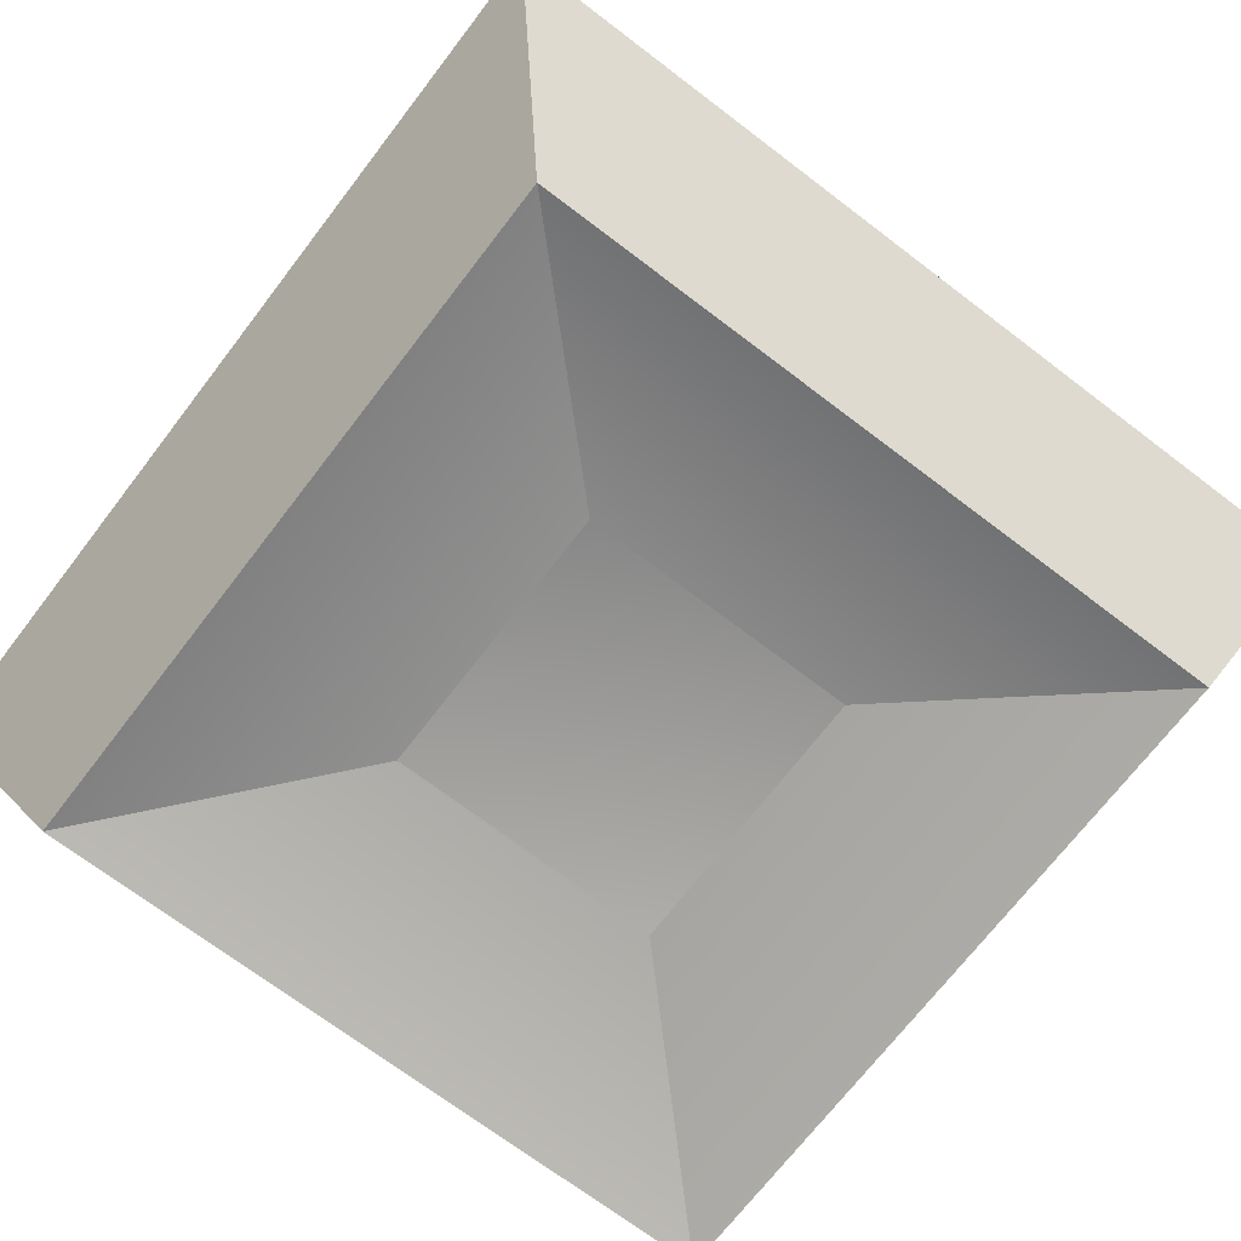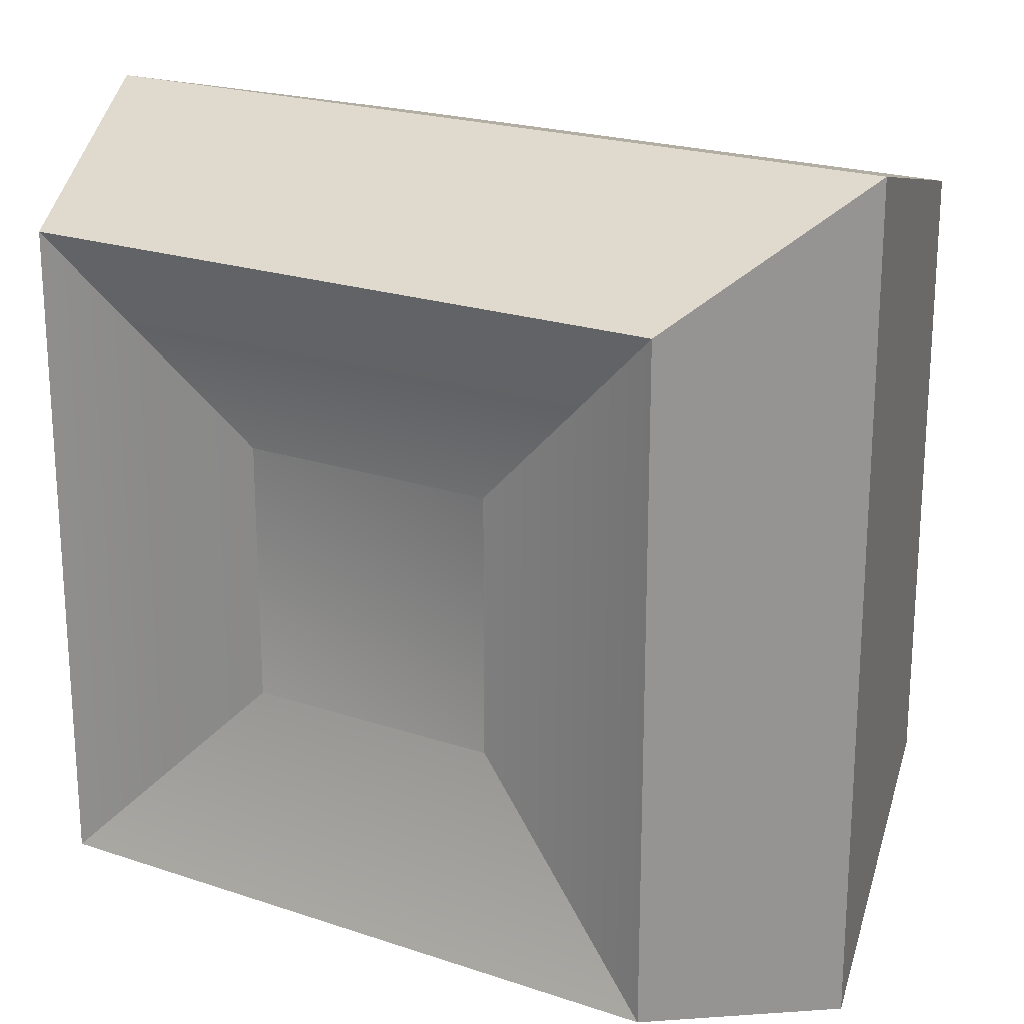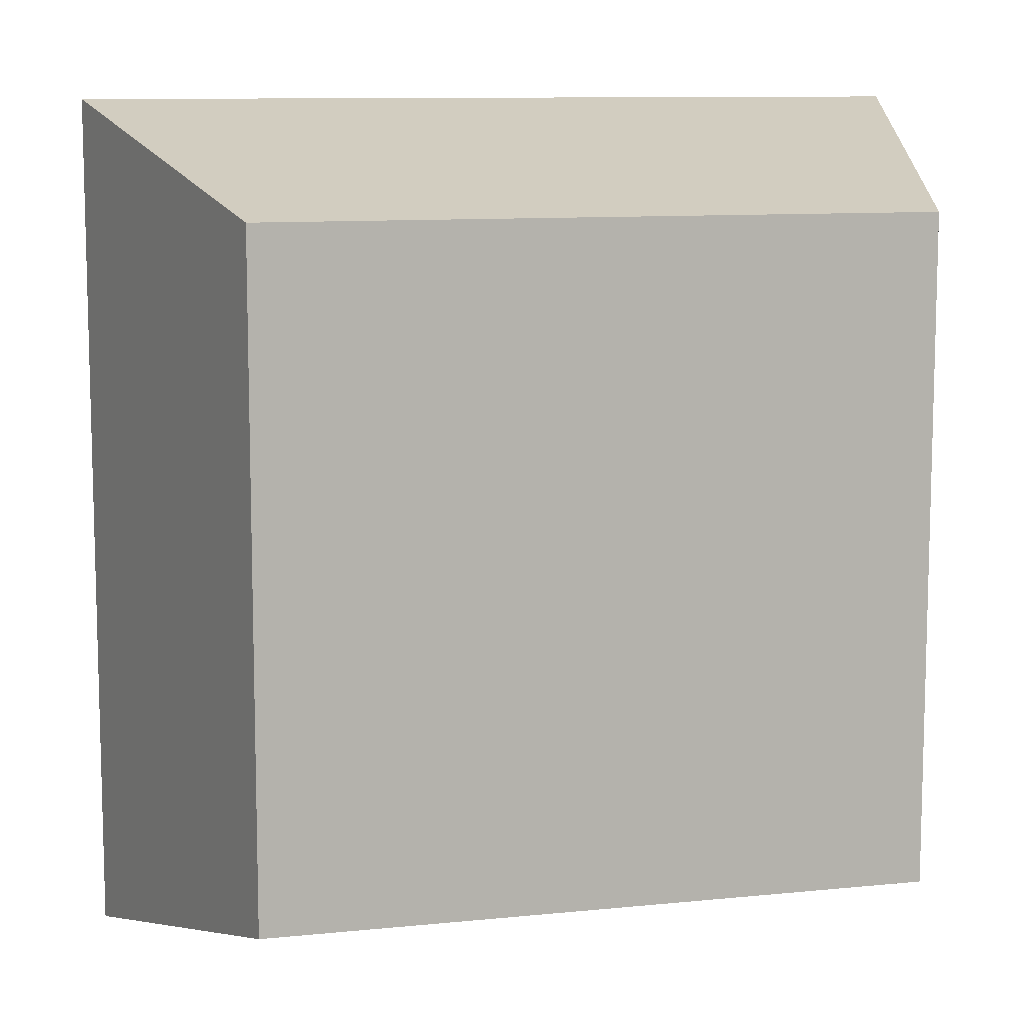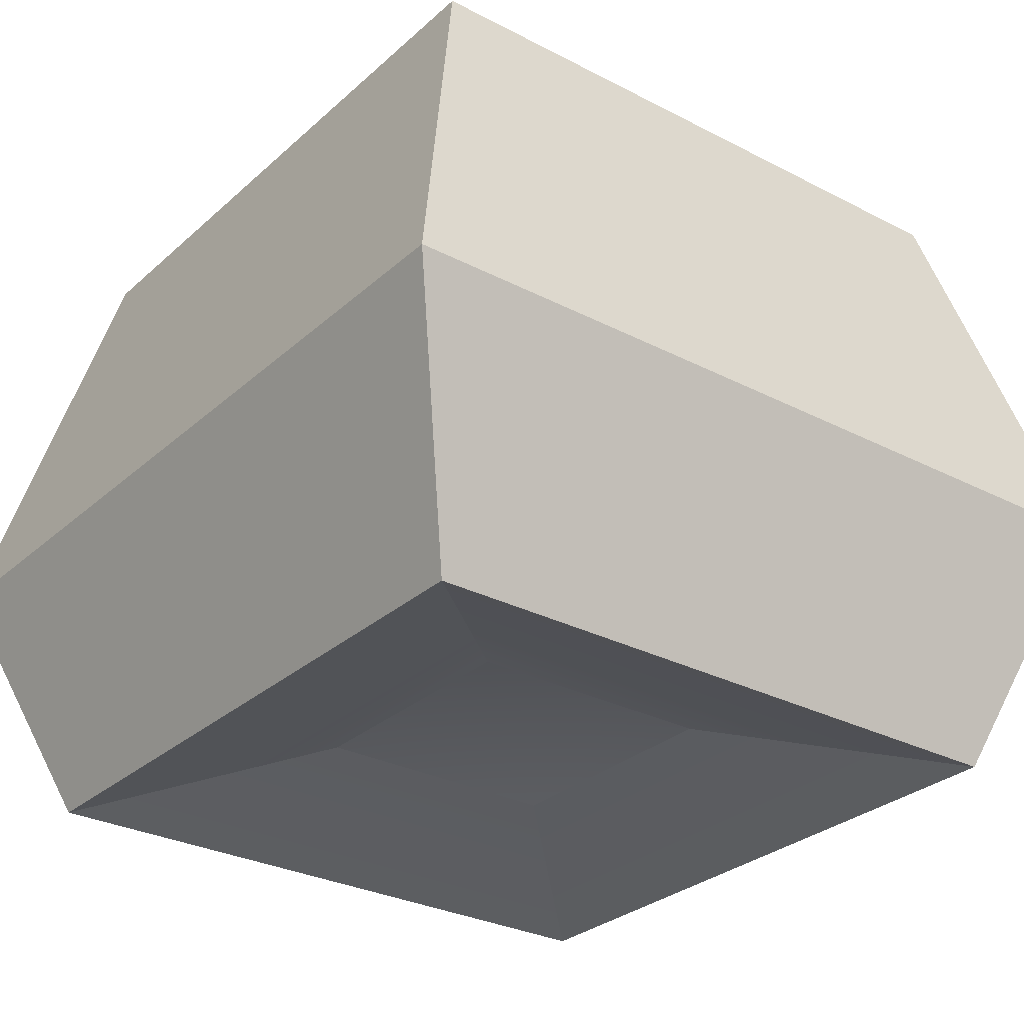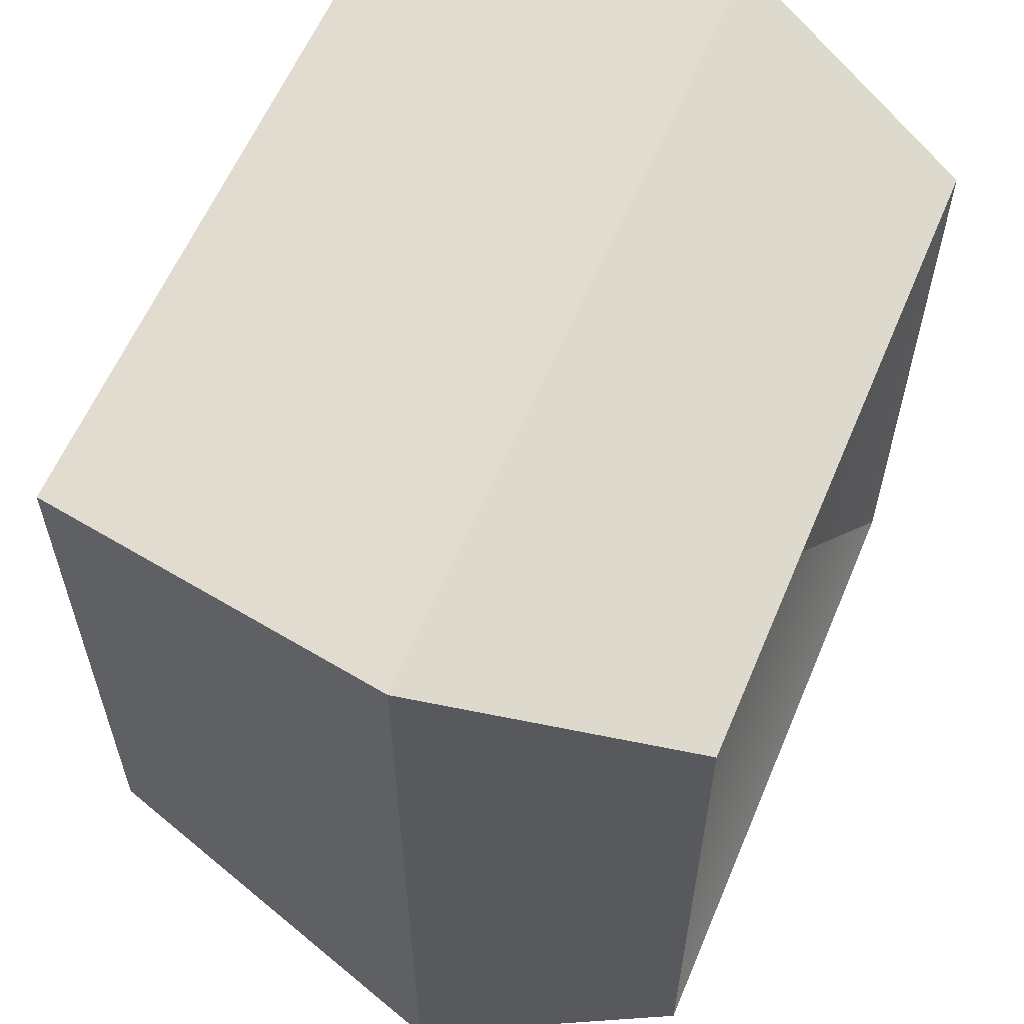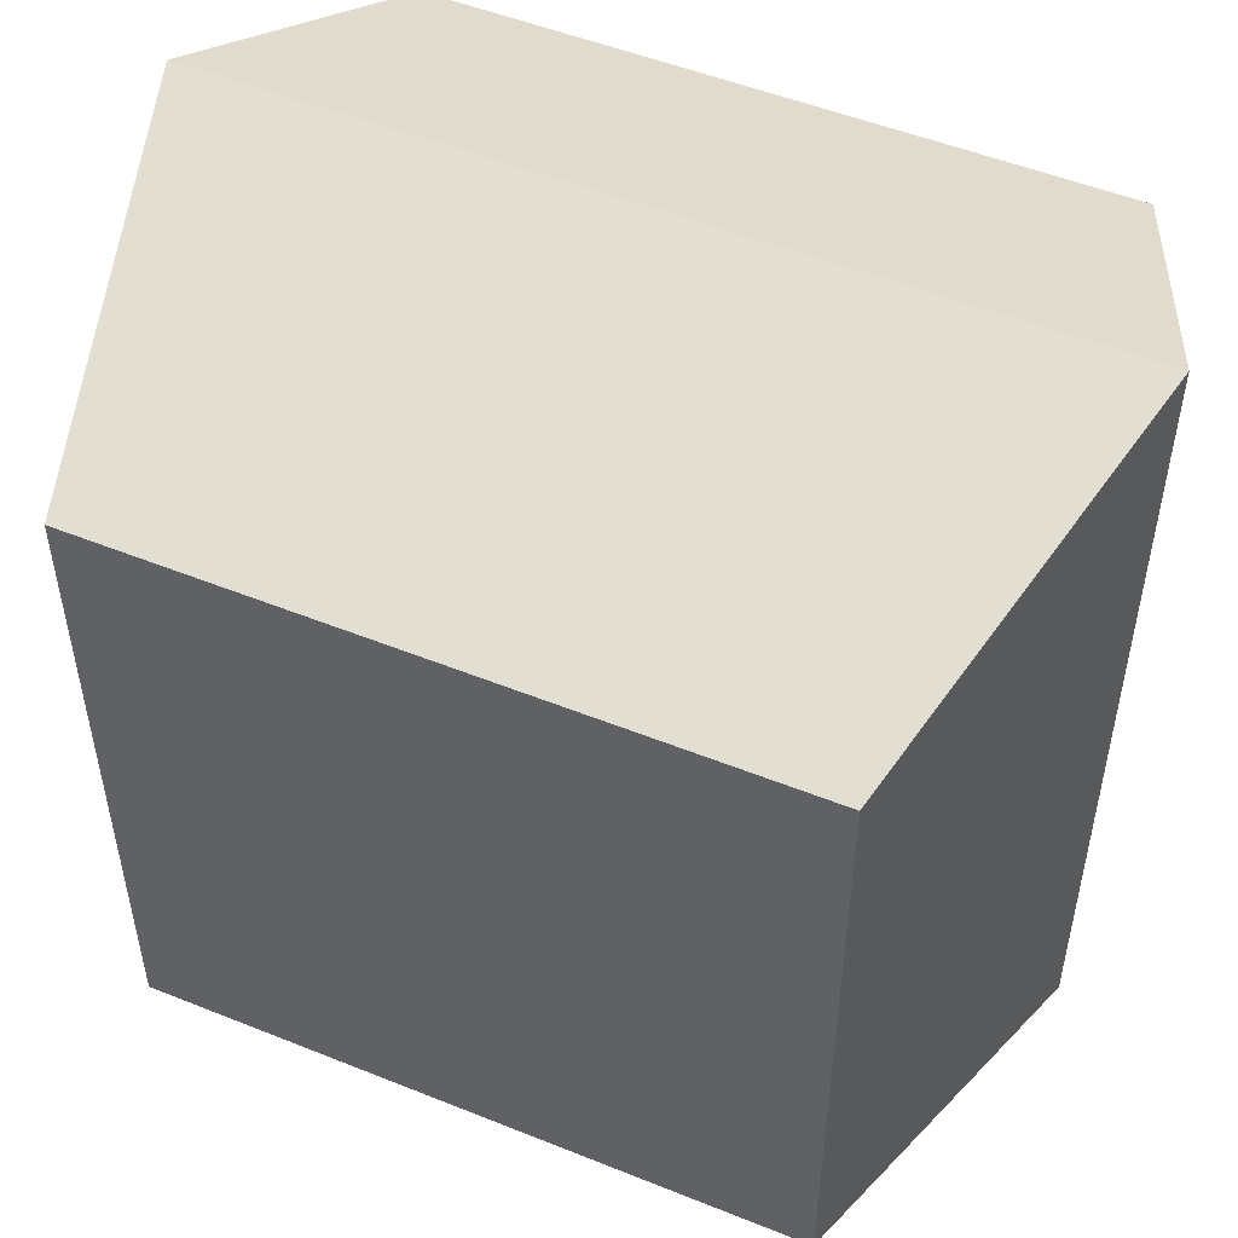
<metadata>
{"format":"obj","ext":"obj","renderer":"f3d","projection":"perspective","resolution":1024,"background":"white","views":[{"elev":-70.1,"azim":-37.4,"up":"+Y"},{"elev":21.4,"azim":30.9,"up":"+Z"},{"elev":10.0,"azim":165.2,"up":"+Z"},{"elev":-29.2,"azim":52.4,"up":"+Y"},{"elev":59.9,"azim":-67.2,"up":"+Z"},{"elev":51.4,"azim":-156.4,"up":"+Z"}]}
</metadata>
<code>
g bush cube top
v -0.7929 0.01117 0.7929
v -0.7929 0.01117 -0.7929
v -0.6048 0.7481 -0.6048
v -0.6048 0.7481 0.6048
v 0.7929 0.01117 0.7929
v 0.7929 0.01117 -0.7929
v 0.6163 -0.4687 -0.6163
v 0.6163 -0.4687 0.6163
v -0.6163 -0.4687 -0.6163
v -0.2425 -0.3605 -0.2425
v 0.2425 -0.3605 -0.2425
v 0.6163 -0.4687 -0.6163
v -0.7929 0.01117 -0.7929
v 0.7929 0.01117 -0.7929
v 0.6048 0.7481 -0.6048
v -0.6048 0.7481 -0.6048
v 0.7929 0.01117 0.7929
v -0.7929 0.01117 0.7929
v -0.6048 0.7481 0.6048
v 0.6048 0.7481 0.6048
v 0.6163 -0.4687 0.6163
v 0.2425 -0.3605 0.2425
v -0.2425 -0.3605 0.2425
v -0.6163 -0.4687 0.6163
v 0.6163 -0.4687 -0.6163
v 0.2425 -0.3605 -0.2425
v 0.2425 -0.3605 0.2425
v 0.6163 -0.4687 0.6163
v -0.6163 -0.4687 0.6163
v -0.2425 -0.3605 0.2425
v -0.2425 -0.3605 -0.2425
v -0.6163 -0.4687 -0.6163
v 0.6163 -0.4687 0.6163
v -0.6163 -0.4687 0.6163
v -0.7929 0.01117 0.7929
v 0.7929 0.01117 0.7929
v -0.6163 -0.4687 -0.6163
v 0.6163 -0.4687 -0.6163
v 0.7929 0.01117 -0.7929
v -0.7929 0.01117 -0.7929
v 0.6048 0.7481 0.6048
v 0.6048 0.7481 -0.6048
v 0.7929 0.01117 -0.7929
v 0.7929 0.01117 0.7929
v -0.6163 -0.4687 0.6163
v -0.6163 -0.4687 -0.6163
v -0.7929 0.01117 -0.7929
v -0.7929 0.01117 0.7929
v -0.2425 -0.3605 -0.2425
v -0.2425 -0.3605 0.2425
v 0.2425 -0.3605 0.2425
v 0.2425 -0.3605 -0.2425
v 0.6048 0.7481 0.6048
v -0.6048 0.7481 0.6048
v -0.6048 0.7481 -0.6048
v 0.6048 0.7481 -0.6048
g bush cube top_0
f 3 2 1
f 4 3 1
f 7 6 5
f 8 7 5
f 11 10 9
f 12 11 9
f 15 14 13
f 16 15 13
f 19 18 17
f 20 19 17
f 23 22 21
f 24 23 21
f 27 26 25
f 28 27 25
f 31 30 29
f 32 31 29
f 35 34 33
f 36 35 33
f 39 38 37
f 40 39 37
f 43 42 41
f 44 43 41
f 47 46 45
f 48 47 45
f 51 50 49
f 52 51 49
f 55 54 53
f 56 55 53

</code>
